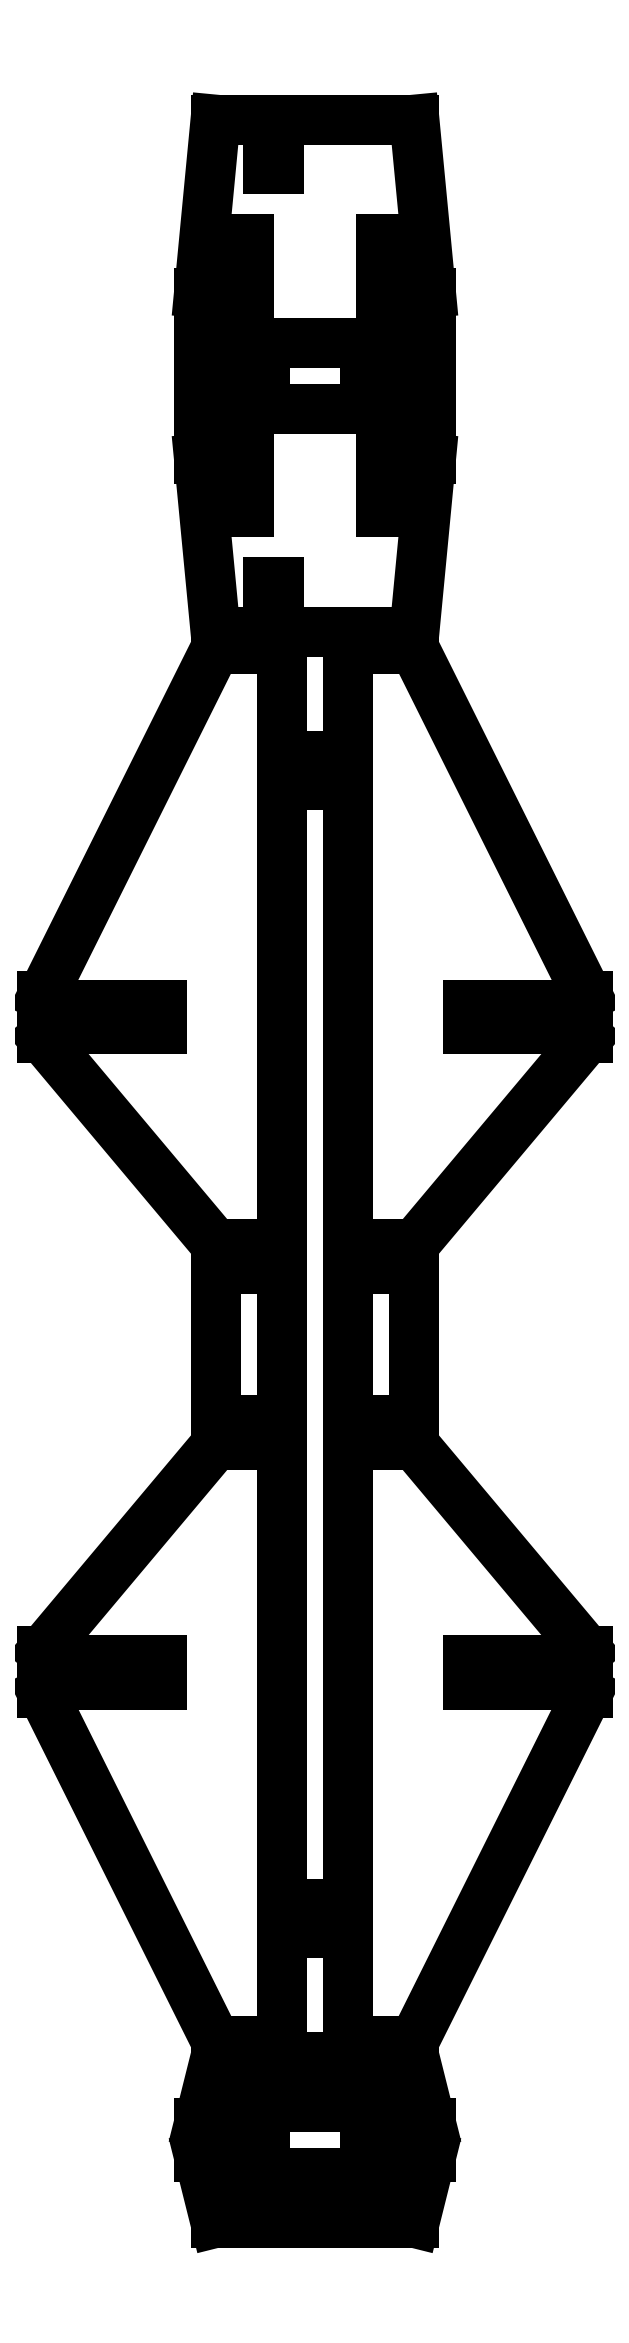
<metadata>
{"format":"dxf","ext":"dxf","renderer":"ezdxf+matplotlib","layout":"modelspace","background":"white","min_lineweight":24,"dpi":150}
</metadata>
<code>
0
SECTION
2
ENTITIES
0
LINE
8
0
10
-11
20
133.4
11
-8
21
133.4
0
LINE
8
0
10
-8
20
133.4
11
-8
21
118.9
0
LINE
8
0
10
-8
20
118.9
11
-6
21
118.9
0
LINE
8
0
10
-6
20
118.9
11
-6
21
120.9
0
LINE
8
0
10
-6
20
120.9
11
6
21
120.9
0
LINE
8
0
10
6
20
120.9
11
6
21
118.9
0
LINE
8
0
10
6
20
118.9
11
8
21
118.9
0
LINE
8
0
10
8
20
118.9
11
8
21
133.4
0
LINE
8
0
10
8
20
133.4
11
11
21
133.4
0
LINE
8
0
10
11
20
133.4
11
11
21
118.9
0
LINE
8
0
10
11
20
118.9
11
14
21
118.9
0
LINE
8
0
10
14
20
118.9
11
14
21
126.9
0
LINE
8
0
10
14
20
126.9
11
12
21
147.8
0
LINE
8
0
10
12
20
147.8
11
-4.3
21
147.8
0
LINE
8
0
10
-4.3
20
147.8
11
-4.3
21
141.8
0
LINE
8
0
10
-4.3
20
141.8
11
-5.7
21
141.8
0
LINE
8
0
10
-5.7
20
141.8
11
-5.7
21
147.8
0
LINE
8
0
10
-5.7
20
147.8
11
-12
21
147.8
0
LINE
8
0
10
-12
20
147.8
11
-14
21
126.9
0
LINE
8
0
10
-14
20
126.9
11
-14
21
118.9
0
LINE
8
0
10
-14
20
118.9
11
-11
21
118.9
0
LINE
8
0
10
-11
20
118.9
11
-11
21
133.4
0
LINE
8
0
10
-5.7
20
92
11
-4.3
21
92
0
LINE
8
0
10
-4.3
20
92
11
-4.3
21
86
0
LINE
8
0
10
-4.3
20
86
11
12
21
86
0
LINE
8
0
10
12
20
86
11
14
21
106.9
0
LINE
8
0
10
14
20
106.9
11
14
21
114.9
0
LINE
8
0
10
14
20
114.9
11
11
21
114.9
0
LINE
8
0
10
11
20
114.9
11
11
21
100.5
0
LINE
8
0
10
11
20
100.5
11
8
21
100.5
0
LINE
8
0
10
8
20
100.5
11
8
21
114.9
0
LINE
8
0
10
8
20
114.9
11
6
21
114.9
0
LINE
8
0
10
6
20
114.9
11
6
21
112.9
0
LINE
8
0
10
6
20
112.9
11
-6
21
112.9
0
LINE
8
0
10
-6
20
112.9
11
-6
21
114.9
0
LINE
8
0
10
-6
20
114.9
11
-8
21
114.9
0
LINE
8
0
10
-8
20
114.9
11
-8
21
100.5
0
LINE
8
0
10
-8
20
100.5
11
-11
21
100.5
0
LINE
8
0
10
-11
20
100.5
11
-11
21
114.9
0
LINE
8
0
10
-11
20
114.9
11
-14
21
114.9
0
LINE
8
0
10
-14
20
114.9
11
-14
21
106.9
0
LINE
8
0
10
-14
20
106.9
11
-12
21
86
0
LINE
8
0
10
-12
20
86
11
-5.7
21
86
0
LINE
8
0
10
-5.7
20
86
11
-5.7
21
92
0
LINE
8
0
10
32.92
20
-42.04
11
32.92
21
-41.04
0
LINE
8
0
10
32.92
20
-41.04
11
18.46
21
-41.04
0
LINE
8
0
10
18.46
20
-41.04
11
18.46
21
-38.04
0
LINE
8
0
10
18.46
20
-38.04
11
32.92
21
-38.04
0
LINE
8
0
10
32.92
20
-38.04
11
32.92
21
-37.04
0
LINE
8
0
10
32.92
20
-37.04
11
12
21
-12.12
0
LINE
8
0
10
12
20
-12.12
11
8
21
-12.12
0
LINE
8
0
10
8
20
-12.12
11
8
21
-9.122
0
LINE
8
0
10
8
20
-9.122
11
12
21
-9.122
0
LINE
8
0
10
12
20
-9.122
11
12
21
9.122
0
LINE
8
0
10
12
20
9.122
11
8
21
9.122
0
LINE
8
0
10
8
20
9.122
11
8
21
12.12
0
LINE
8
0
10
8
20
12.12
11
12
21
12.12
0
LINE
8
0
10
12
20
12.12
11
32.92
21
37.04
0
LINE
8
0
10
32.92
20
37.04
11
32.92
21
38.04
0
LINE
8
0
10
32.92
20
38.04
11
18.46
21
38.04
0
LINE
8
0
10
18.46
20
38.04
11
18.46
21
41.04
0
LINE
8
0
10
18.46
20
41.04
11
32.92
21
41.04
0
LINE
8
0
10
32.92
20
41.04
11
32.92
21
42.04
0
LINE
8
0
10
32.92
20
42.04
11
12
21
84
0
LINE
8
0
10
12
20
84
11
4
21
84
0
LINE
8
0
10
4
20
84
11
4
21
71
0
LINE
8
0
10
4
20
71
11
2
21
71
0
LINE
8
0
10
2
20
71
11
2
21
67.5
0
LINE
8
0
10
2
20
67.5
11
4
21
67.5
0
LINE
8
0
10
4
20
67.5
11
4
21
-67.5
0
LINE
8
0
10
4
20
-67.5
11
2
21
-67.5
0
LINE
8
0
10
2
20
-67.5
11
2
21
-71
0
LINE
8
0
10
2
20
-71
11
4
21
-71
0
LINE
8
0
10
4
20
-71
11
4
21
-84
0
LINE
8
0
10
4
20
-84
11
12
21
-84
0
LINE
8
0
10
12
20
-84
11
32.92
21
-42.04
0
LINE
8
0
10
-4
20
-71
11
-2
21
-71
0
LINE
8
0
10
-2
20
-71
11
-2
21
-67.5
0
LINE
8
0
10
-2
20
-67.5
11
-4
21
-67.5
0
LINE
8
0
10
-4
20
-67.5
11
-4
21
67.5
0
LINE
8
0
10
-4
20
67.5
11
-2
21
67.5
0
LINE
8
0
10
-2
20
67.5
11
-2
21
71
0
LINE
8
0
10
-2
20
71
11
-4
21
71
0
LINE
8
0
10
-4
20
71
11
-4
21
84
0
LINE
8
0
10
-4
20
84
11
-12
21
84
0
LINE
8
0
10
-12
20
84
11
-32.92
21
42.04
0
LINE
8
0
10
-32.92
20
42.04
11
-32.92
21
41.04
0
LINE
8
0
10
-32.92
20
41.04
11
-18.46
21
41.04
0
LINE
8
0
10
-18.46
20
41.04
11
-18.46
21
38.04
0
LINE
8
0
10
-18.46
20
38.04
11
-32.92
21
38.04
0
LINE
8
0
10
-32.92
20
38.04
11
-32.92
21
37.04
0
LINE
8
0
10
-32.92
20
37.04
11
-12
21
12.12
0
LINE
8
0
10
-12
20
12.12
11
-8
21
12.12
0
LINE
8
0
10
-8
20
12.12
11
-8
21
9.122
0
LINE
8
0
10
-8
20
9.122
11
-12
21
9.122
0
LINE
8
0
10
-12
20
9.122
11
-12
21
-9.122
0
LINE
8
0
10
-12
20
-9.122
11
-8
21
-9.122
0
LINE
8
0
10
-8
20
-9.122
11
-8
21
-12.12
0
LINE
8
0
10
-8
20
-12.12
11
-12
21
-12.12
0
LINE
8
0
10
-12
20
-12.12
11
-32.92
21
-37.04
0
LINE
8
0
10
-32.92
20
-37.04
11
-32.92
21
-38.04
0
LINE
8
0
10
-32.92
20
-38.04
11
-18.46
21
-38.04
0
LINE
8
0
10
-18.46
20
-38.04
11
-18.46
21
-41.04
0
LINE
8
0
10
-18.46
20
-41.04
11
-32.92
21
-41.04
0
LINE
8
0
10
-32.92
20
-41.04
11
-32.92
21
-42.04
0
LINE
8
0
10
-32.92
20
-42.04
11
-12
21
-84
0
LINE
8
0
10
-12
20
-84
11
-4
21
-84
0
LINE
8
0
10
-4
20
-84
11
-4
21
-71
0
LINE
8
0
10
-11
20
-90
11
-8
21
-90
0
LINE
8
0
10
-8
20
-90
11
-8
21
-94
0
LINE
8
0
10
-8
20
-94
11
-6
21
-94
0
LINE
8
0
10
-6
20
-94
11
-6
21
-92
0
LINE
8
0
10
-6
20
-92
11
6
21
-92
0
LINE
8
0
10
6
20
-92
11
6
21
-94
0
LINE
8
0
10
6
20
-94
11
8
21
-94
0
LINE
8
0
10
8
20
-94
11
8
21
-90
0
LINE
8
0
10
8
20
-90
11
11
21
-90
0
LINE
8
0
10
11
20
-90
11
11
21
-94
0
LINE
8
0
10
11
20
-94
11
14
21
-94
0
LINE
8
0
10
14
20
-94
11
12
21
-86
0
LINE
8
0
10
12
20
-86
11
-4.3
21
-86
0
LINE
8
0
10
-4.3
20
-86
11
-4.3
21
-90
0
LINE
8
0
10
-4.3
20
-90
11
-5.7
21
-90
0
LINE
8
0
10
-5.7
20
-90
11
-5.7
21
-86
0
LINE
8
0
10
-5.7
20
-86
11
-12
21
-86
0
LINE
8
0
10
-12
20
-86
11
-14
21
-94
0
LINE
8
0
10
-14
20
-94
11
-11
21
-94
0
LINE
8
0
10
-11
20
-94
11
-11
21
-90
0
LINE
8
0
10
-5.7
20
-102
11
-4.3
21
-102
0
LINE
8
0
10
-4.3
20
-102
11
-4.3
21
-106
0
LINE
8
0
10
-4.3
20
-106
11
12
21
-106
0
LINE
8
0
10
12
20
-106
11
14
21
-98
0
LINE
8
0
10
14
20
-98
11
11
21
-98
0
LINE
8
0
10
11
20
-98
11
11
21
-102
0
LINE
8
0
10
11
20
-102
11
8
21
-102
0
LINE
8
0
10
8
20
-102
11
8
21
-98
0
LINE
8
0
10
8
20
-98
11
6
21
-98
0
LINE
8
0
10
6
20
-98
11
6
21
-100
0
LINE
8
0
10
6
20
-100
11
-6
21
-100
0
LINE
8
0
10
-6
20
-100
11
-6
21
-98
0
LINE
8
0
10
-6
20
-98
11
-8
21
-98
0
LINE
8
0
10
-8
20
-98
11
-8
21
-102
0
LINE
8
0
10
-8
20
-102
11
-11
21
-102
0
LINE
8
0
10
-11
20
-102
11
-11
21
-98
0
LINE
8
0
10
-11
20
-98
11
-14
21
-98
0
LINE
8
0
10
-14
20
-98
11
-12
21
-106
0
LINE
8
0
10
-12
20
-106
11
-5.7
21
-106
0
LINE
8
0
10
-5.7
20
-106
11
-5.7
21
-102
0
ENDSEC
0
EOF

</code>
